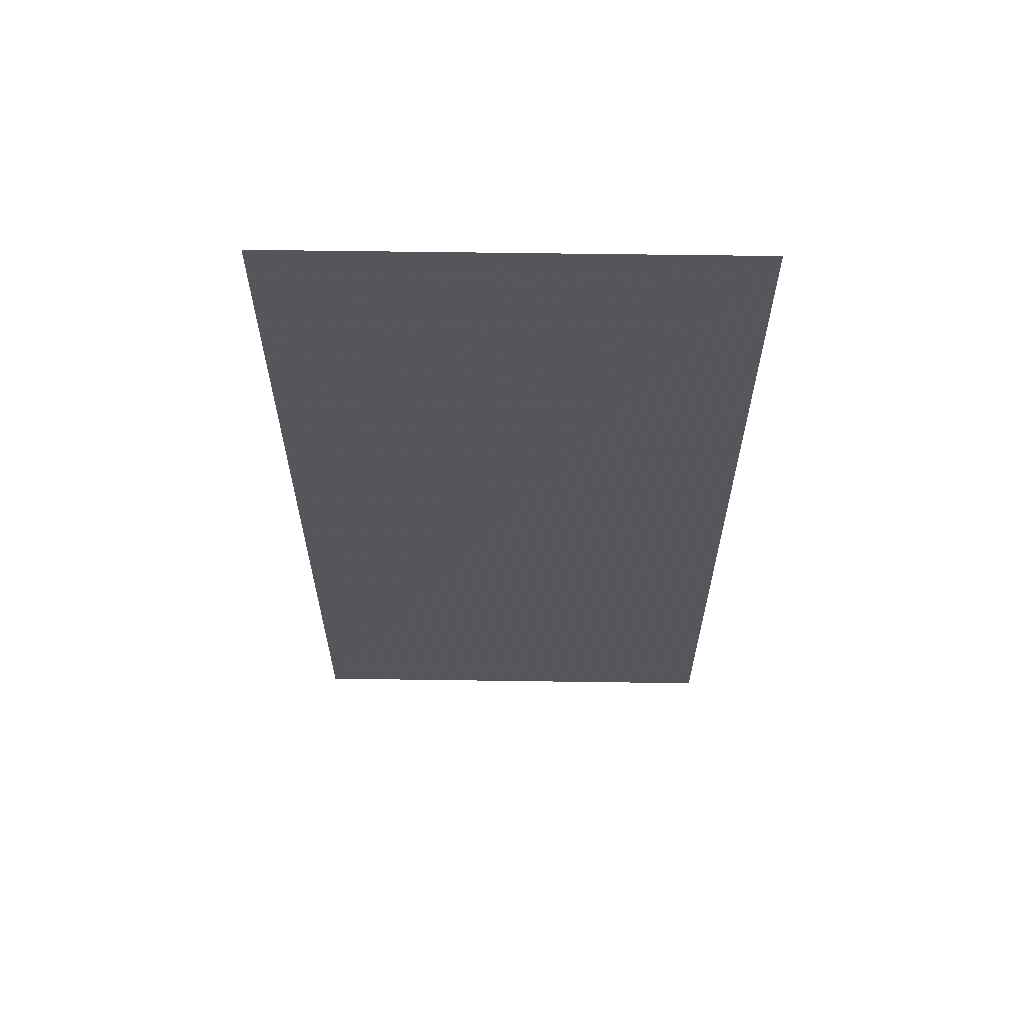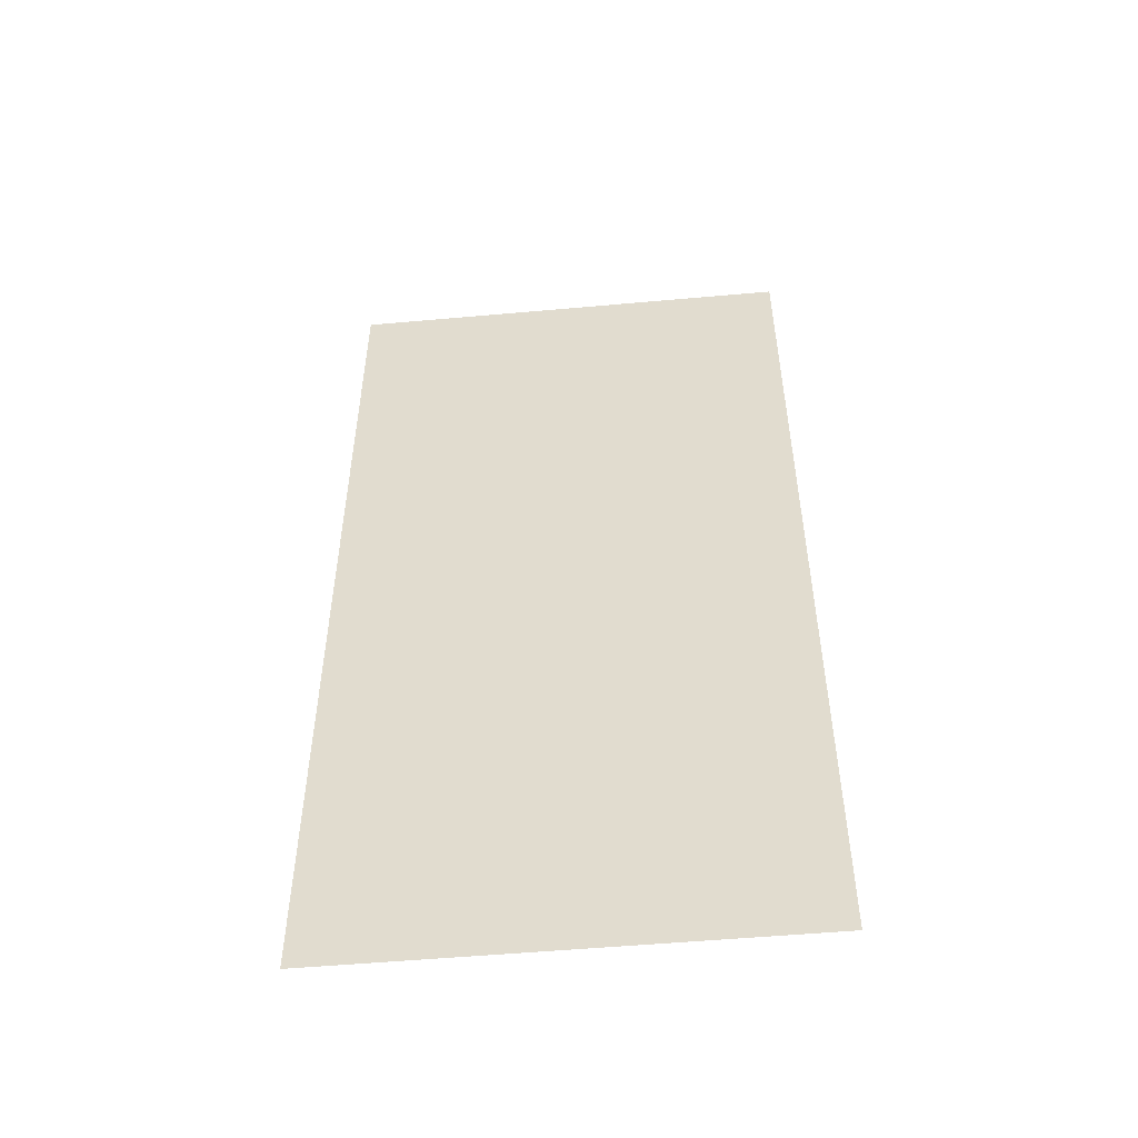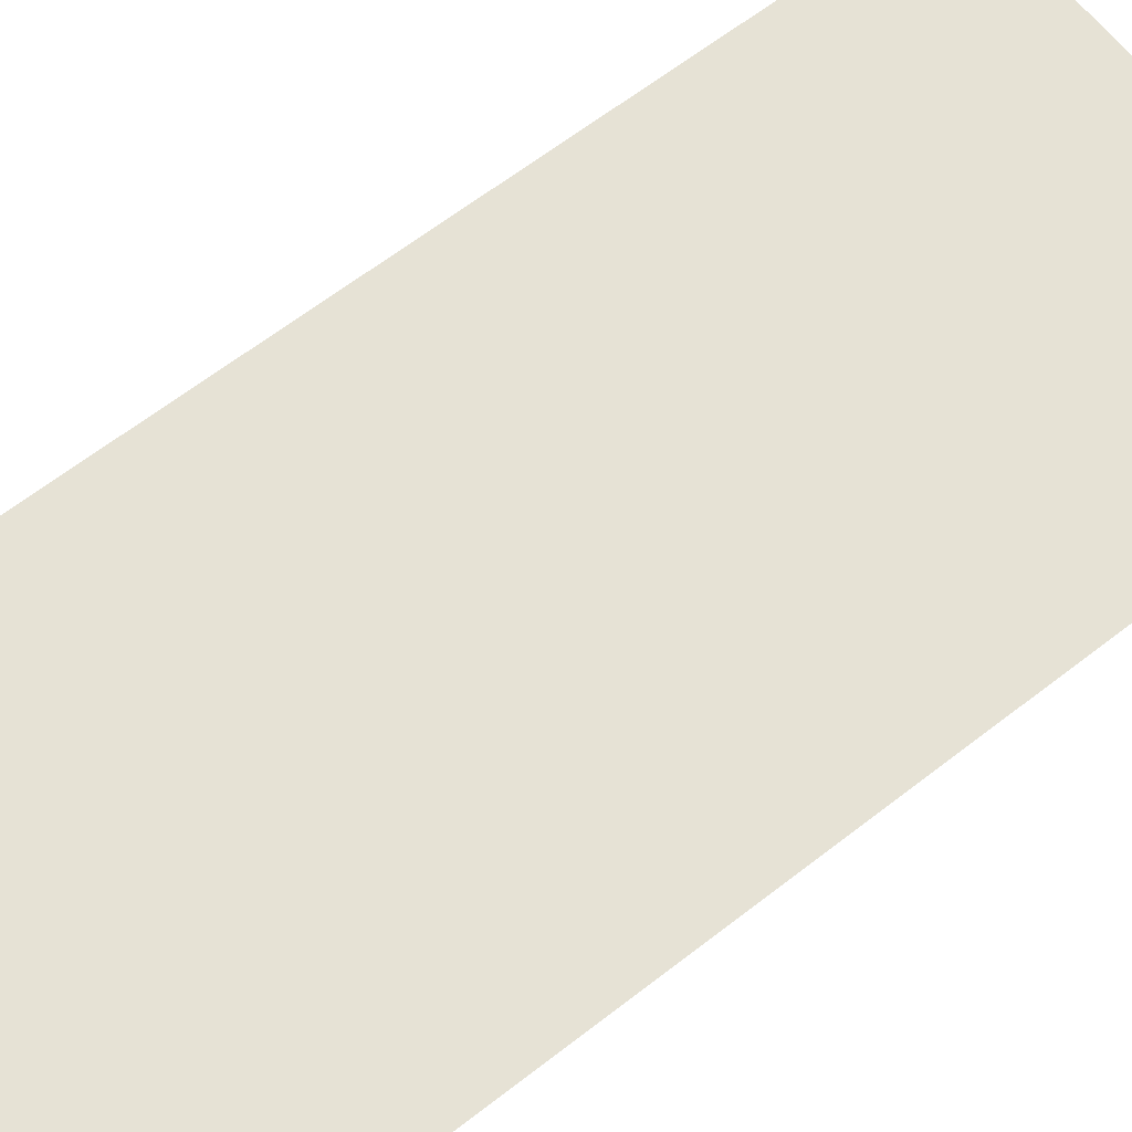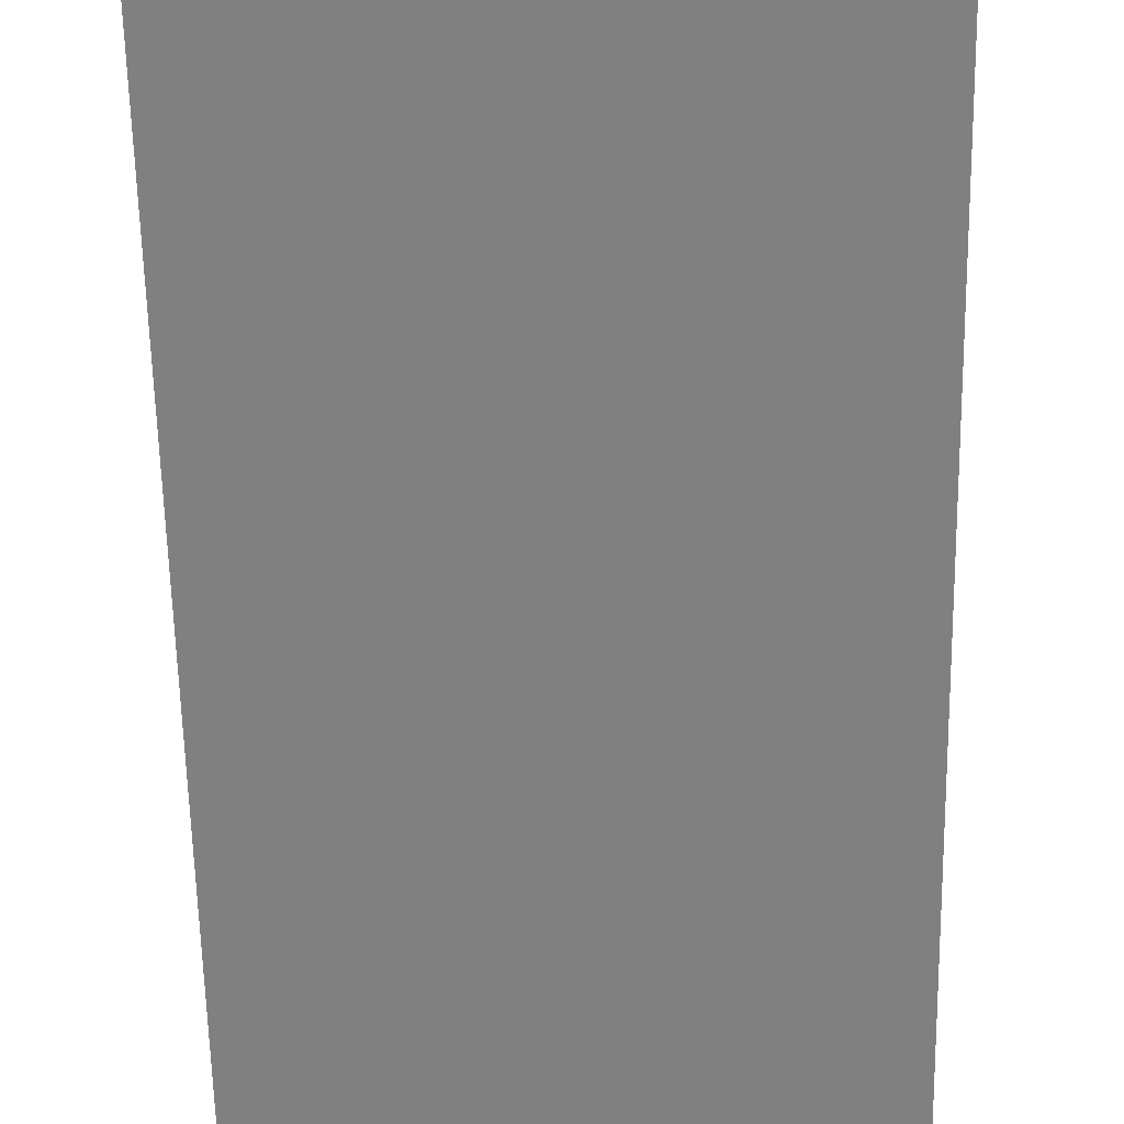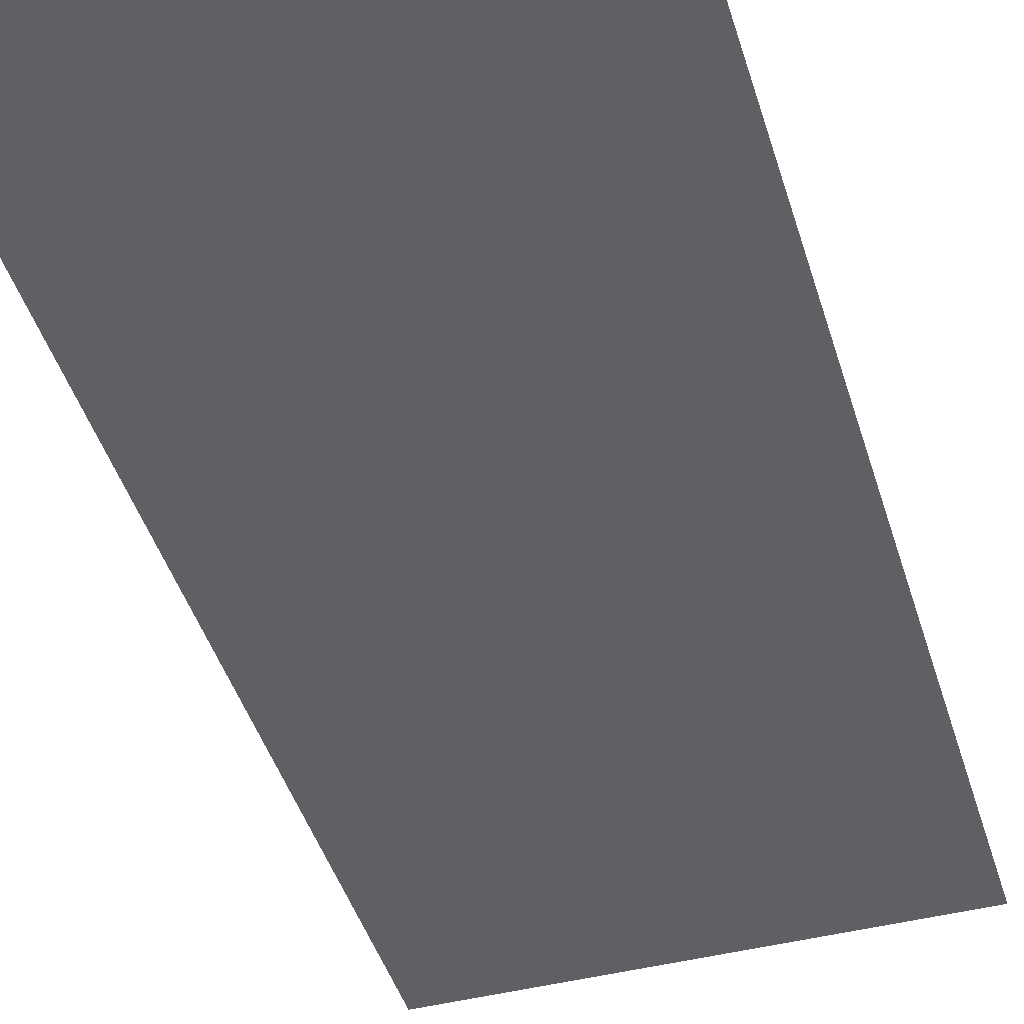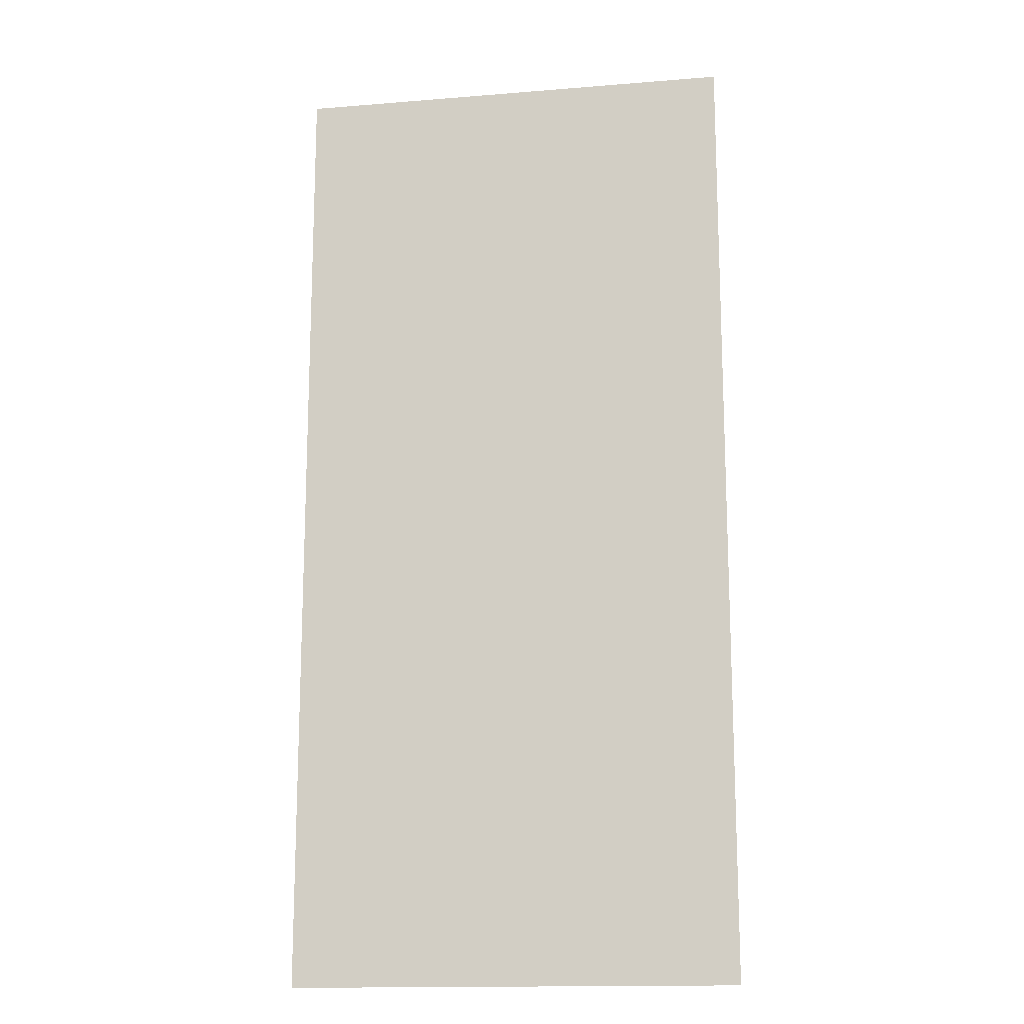
<metadata>
{"format":"obj","ext":"obj","renderer":"f3d","projection":"perspective","resolution":1024,"background":"white","views":[{"elev":63.7,"azim":0.8,"up":"+Y"},{"elev":-52.9,"azim":5.5,"up":"+Y"},{"elev":63.9,"azim":-128.1,"up":"+Z"},{"elev":-60.1,"azim":-178.9,"up":"+Z"},{"elev":-44.3,"azim":16.6,"up":"+Z"},{"elev":-15.4,"azim":-170.2,"up":"+Y"}]}
</metadata>
<code>
v -0.022 -0.0475 -0.07
v -0.022 0.0475 -0.07
v 0.022 -0.0475 -0.07
v 0.02201 0.0475 -0.07
f 1 4 3
f 1 2 4

</code>
